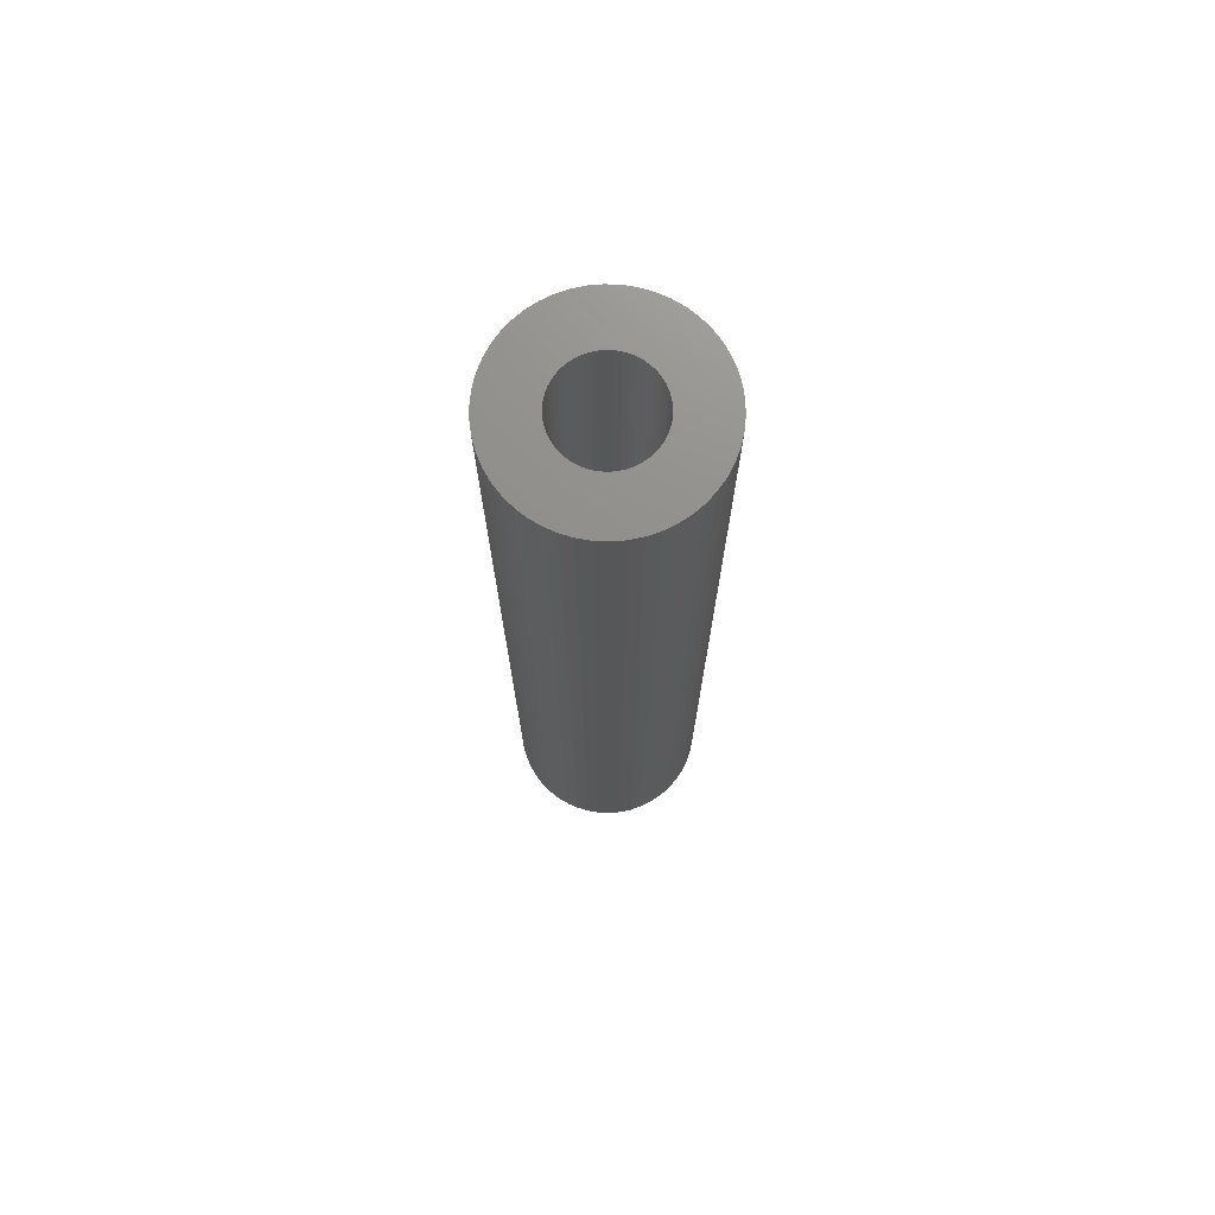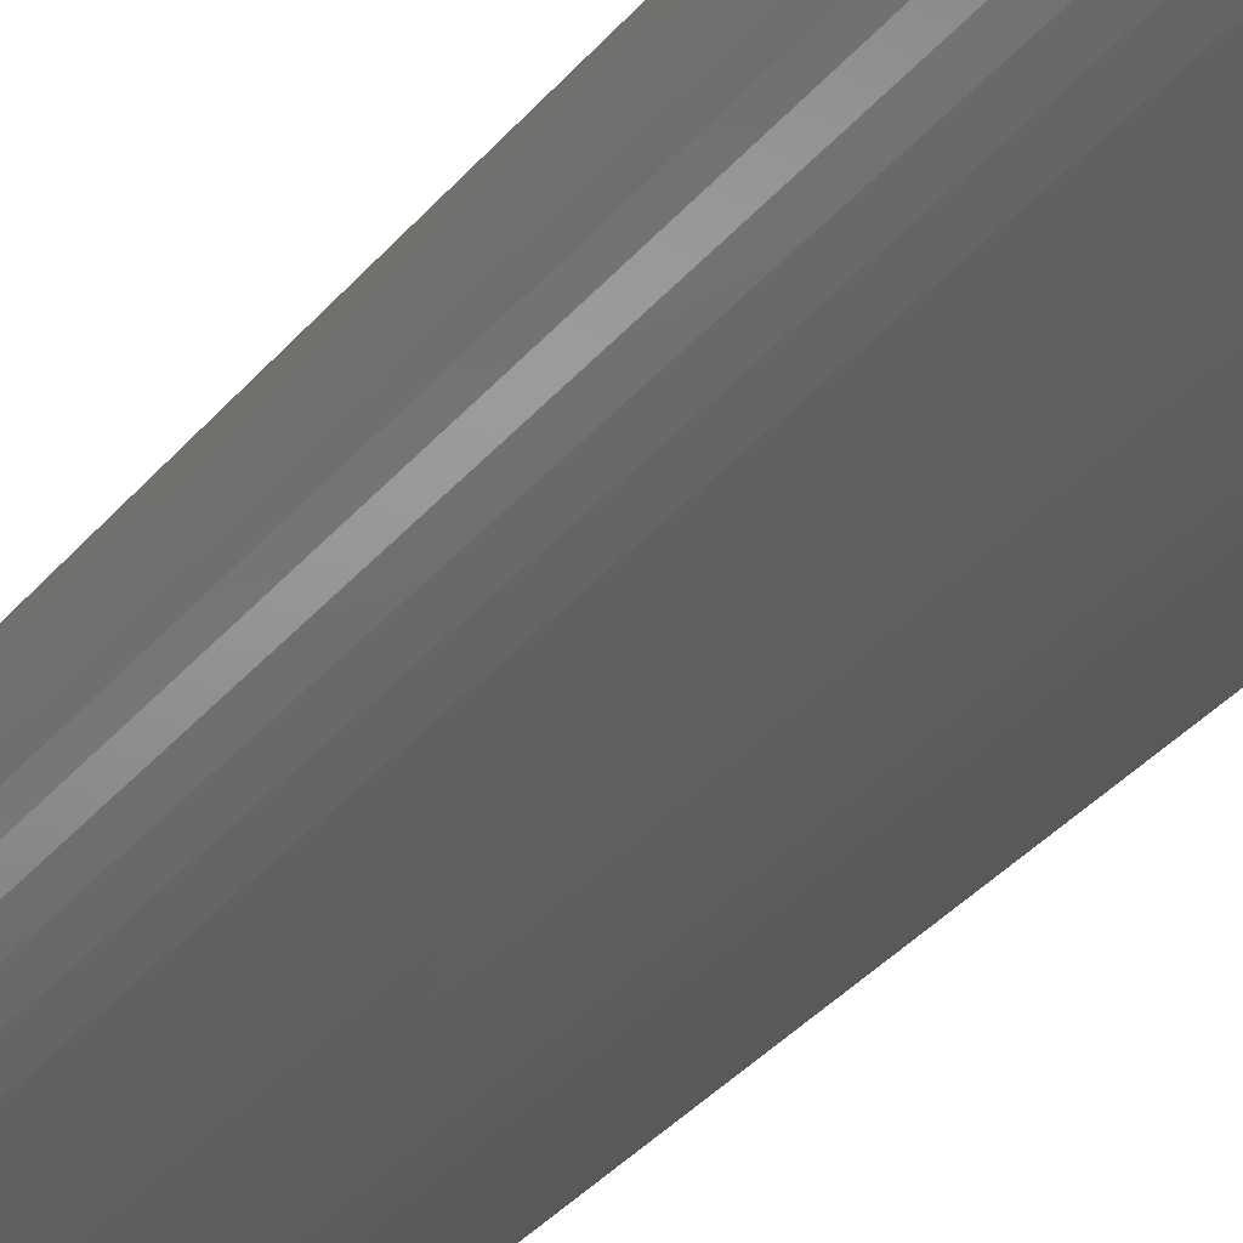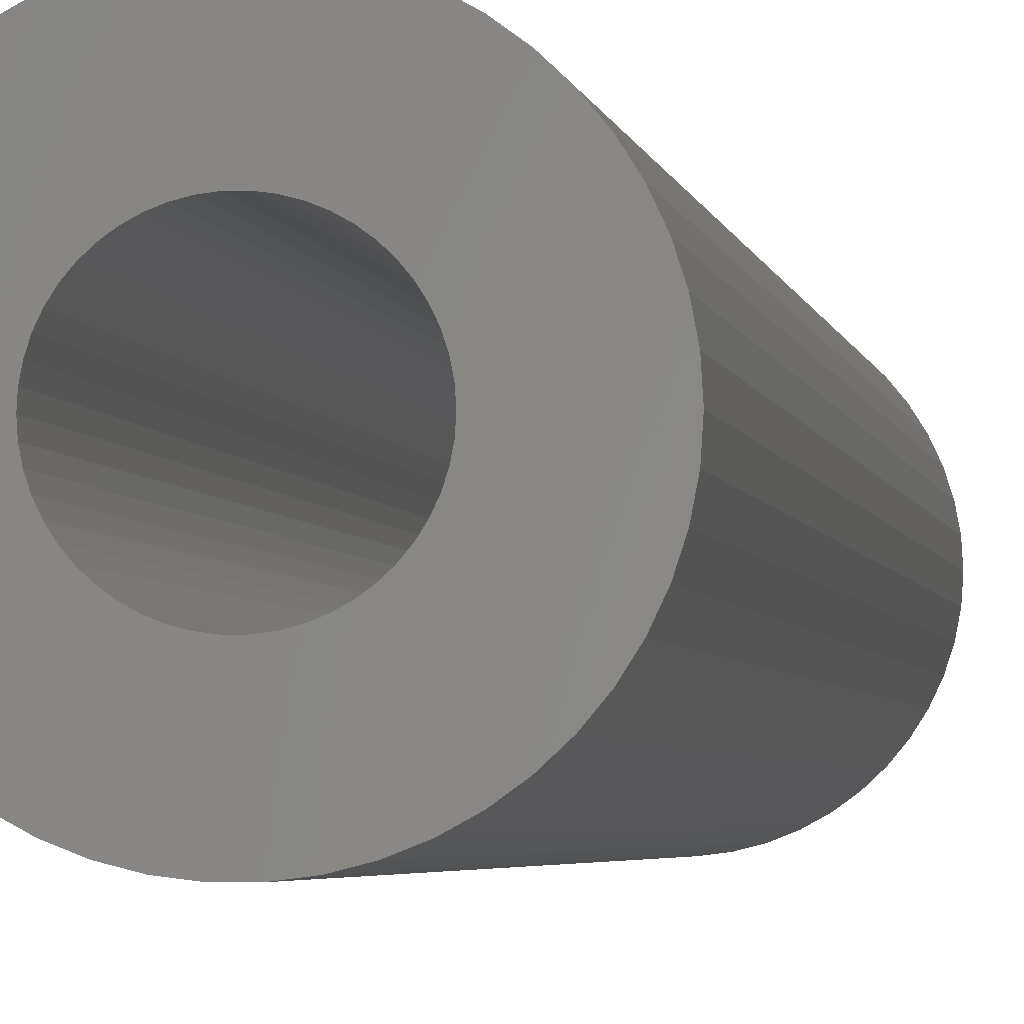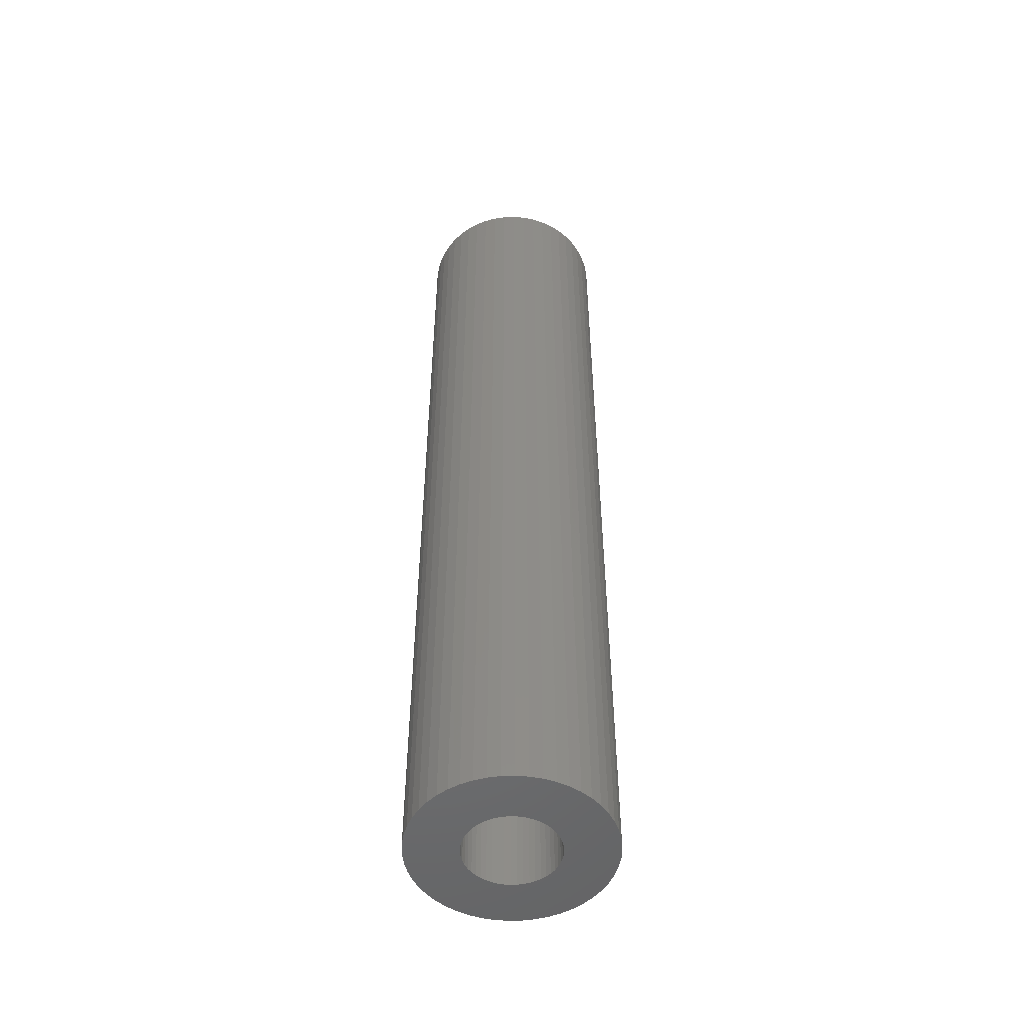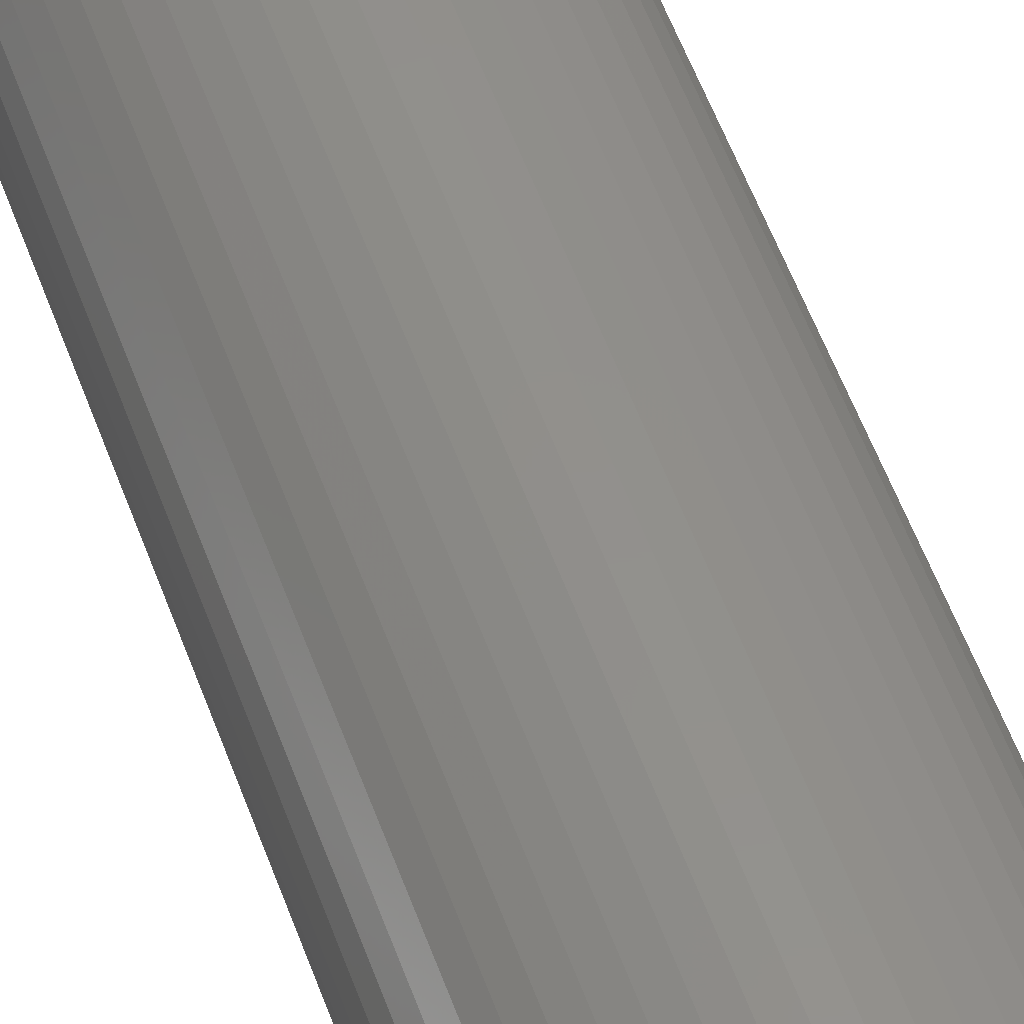
<metadata>
{"format":"stl","ext":"stl","renderer":"f3d","projection":"perspective","resolution":1024,"background":"white","views":[{"elev":73.1,"azim":139.2,"up":"+Z"},{"elev":-30.2,"azim":149.7,"up":"+Y"},{"elev":-2.5,"azim":6.9,"up":"+Y"},{"elev":-51.1,"azim":30.8,"up":"+Z"},{"elev":53.6,"azim":160.7,"up":"+Y"}]}
</metadata>
<code>
# stl→obj: 200 verts, 400 faces
v 9.5 0 46.5
v 9.425 1.191 -46.5
v 9.425 1.191 46.5
v 9.5 0 -46.5
v -9.5 0 -46.5
v -9.425 1.191 46.5
v -9.425 1.191 -46.5
v -9.5 0 46.5
v 0.5965 9.481 -46.5
v -0.5965 9.481 46.5
v 0.5965 9.481 46.5
v -0.5965 9.481 -46.5
v 6.925 6.503 -46.5
v 6.056 7.32 46.5
v 6.925 6.503 46.5
v 6.056 7.32 -46.5
v -6.056 7.32 -46.5
v -6.925 6.503 46.5
v -6.056 7.32 46.5
v -6.925 6.503 -46.5
v -2.936 9.035 -46.5
v -4.045 8.596 46.5
v -2.936 9.035 46.5
v -4.045 8.596 -46.5
v 8.833 3.497 46.5
v 8.325 4.577 -46.5
v 8.325 4.577 46.5
v 8.833 3.497 -46.5
v 9.202 2.363 -46.5
v 9.202 2.363 46.5
v 7.686 5.584 -46.5
v 7.686 5.584 46.5
v 4.045 8.596 -46.5
v 2.936 9.035 46.5
v 4.045 8.596 46.5
v 2.936 9.035 -46.5
v 5.09 8.021 46.5
v 5.09 8.021 -46.5
v -8.325 4.577 -46.5
v -7.686 5.584 46.5
v -7.686 5.584 -46.5
v -8.325 4.577 46.5
v -9.202 2.363 -46.5
v -8.833 3.497 46.5
v -8.833 3.497 -46.5
v -9.202 2.363 46.5
v -5.09 8.021 -46.5
v -5.09 8.021 46.5
v -1.78 9.332 46.5
v -1.78 9.332 -46.5
v 9.425 -1.191 46.5
v 9.425 -1.191 -46.5
v -2.936 -9.035 -46.5
v -1.78 -9.332 46.5
v -2.936 -9.035 46.5
v -1.78 -9.332 -46.5
v 0.5965 -9.481 -46.5
v 1.78 -9.332 46.5
v 0.5965 -9.481 46.5
v 1.78 -9.332 -46.5
v 1.78 9.332 46.5
v 1.78 9.332 -46.5
v 8.833 -3.497 46.5
v 9.202 -2.363 -46.5
v 9.202 -2.363 46.5
v 8.833 -3.497 -46.5
v -8.833 -3.497 -46.5
v -9.202 -2.363 46.5
v -9.202 -2.363 -46.5
v -8.833 -3.497 46.5
v 2.936 -9.035 -46.5
v 4.045 -8.596 46.5
v 2.936 -9.035 46.5
v 4.045 -8.596 -46.5
v 4.5 0 46.5
v 4.465 0.564 46.5
v 4.359 1.119 46.5
v 4.465 -0.564 46.5
v 4.184 1.657 46.5
v 3.943 2.168 46.5
v 4.359 -1.119 46.5
v 3.641 2.645 46.5
v 3.28 3.08 46.5
v 4.184 -1.657 46.5
v 2.868 3.467 46.5
v 8.325 -4.577 46.5
v 3.943 -2.168 46.5
v 2.411 3.799 46.5
v 1.916 4.072 46.5
v 1.391 4.28 46.5
v 0.8432 4.42 46.5
v 0.2826 4.491 46.5
v -0.2826 4.491 46.5
v -0.8432 4.42 46.5
v -1.391 4.28 46.5
v -1.916 4.072 46.5
v -2.411 3.799 46.5
v -2.868 3.467 46.5
v -3.28 3.08 46.5
v -3.641 2.645 46.5
v -3.943 2.168 46.5
v 7.686 -5.584 46.5
v 3.641 -2.645 46.5
v 6.925 -6.503 46.5
v 3.28 -3.08 46.5
v 6.056 -7.32 46.5
v 2.868 -3.467 46.5
v 5.09 -8.021 46.5
v 2.411 -3.799 46.5
v 1.916 -4.072 46.5
v 1.391 -4.28 46.5
v 0.8432 -4.42 46.5
v 0.2826 -4.491 46.5
v -0.2826 -4.491 46.5
v -0.5965 -9.481 46.5
v -0.8432 -4.42 46.5
v -1.391 -4.28 46.5
v -1.916 -4.072 46.5
v -4.045 -8.596 46.5
v -2.411 -3.799 46.5
v -5.09 -8.021 46.5
v -2.868 -3.467 46.5
v -6.056 -7.32 46.5
v -3.28 -3.08 46.5
v -6.925 -6.503 46.5
v -3.641 -2.645 46.5
v -7.686 -5.584 46.5
v -3.943 -2.168 46.5
v -8.325 -4.577 46.5
v -4.184 -1.657 46.5
v -4.359 -1.119 46.5
v -4.465 -0.564 46.5
v -9.425 -1.191 46.5
v -4.5 0 46.5
v -4.184 1.657 46.5
v -4.359 1.119 46.5
v -4.465 0.564 46.5
v 6.056 -7.32 -46.5
v 6.925 -6.503 -46.5
v 8.325 -4.577 -46.5
v 7.686 -5.584 -46.5
v -0.5965 -9.481 -46.5
v -4.045 -8.596 -46.5
v -6.925 -6.503 -46.5
v -7.686 -5.584 -46.5
v -9.425 -1.191 -46.5
v 5.09 -8.021 -46.5
v -6.056 -7.32 -46.5
v -5.09 -8.021 -46.5
v -8.325 -4.577 -46.5
v 4.5 0 -46.5
v 4.465 -0.564 -46.5
v 4.359 -1.119 -46.5
v 4.465 0.564 -46.5
v 4.184 -1.657 -46.5
v 3.943 -2.168 -46.5
v 4.359 1.119 -46.5
v 3.641 -2.645 -46.5
v 3.28 -3.08 -46.5
v 4.184 1.657 -46.5
v 2.868 -3.467 -46.5
v 3.943 2.168 -46.5
v 2.411 -3.799 -46.5
v 1.916 -4.072 -46.5
v 1.391 -4.28 -46.5
v 0.8432 -4.42 -46.5
v 0.2826 -4.491 -46.5
v -0.2826 -4.491 -46.5
v -0.8432 -4.42 -46.5
v -1.391 -4.28 -46.5
v -1.916 -4.072 -46.5
v -2.411 -3.799 -46.5
v -2.868 -3.467 -46.5
v -3.28 -3.08 -46.5
v -3.641 -2.645 -46.5
v -3.943 -2.168 -46.5
v 3.641 2.645 -46.5
v 3.28 3.08 -46.5
v 2.868 3.467 -46.5
v 2.411 3.799 -46.5
v 1.916 4.072 -46.5
v 1.391 4.28 -46.5
v 0.8432 4.42 -46.5
v 0.2826 4.491 -46.5
v -0.2826 4.491 -46.5
v -0.8432 4.42 -46.5
v -1.391 4.28 -46.5
v -1.916 4.072 -46.5
v -2.411 3.799 -46.5
v -2.868 3.467 -46.5
v -3.28 3.08 -46.5
v -3.641 2.645 -46.5
v -3.943 2.168 -46.5
v -4.184 1.657 -46.5
v -4.359 1.119 -46.5
v -4.465 0.564 -46.5
v -4.5 0 -46.5
v -4.184 -1.657 -46.5
v -4.359 -1.119 -46.5
v -4.465 -0.564 -46.5
f 1 2 3
f 2 1 4
f 5 6 7
f 6 5 8
f 9 10 11
f 10 9 12
f 13 14 15
f 14 13 16
f 17 18 19
f 18 17 20
f 21 22 23
f 22 21 24
f 25 26 27
f 26 25 28
f 3 29 30
f 29 3 2
f 27 31 32
f 31 27 26
f 33 34 35
f 34 33 36
f 16 37 14
f 37 16 38
f 39 40 41
f 40 39 42
f 41 18 20
f 18 41 40
f 43 44 45
f 44 43 46
f 47 19 48
f 19 47 17
f 12 49 10
f 49 12 50
f 51 4 1
f 4 51 52
f 53 54 55
f 54 53 56
f 57 58 59
f 58 57 60
f 30 28 25
f 28 30 29
f 32 13 15
f 13 32 31
f 36 61 34
f 61 36 62
f 62 11 61
f 11 62 9
f 38 35 37
f 35 38 33
f 45 42 39
f 42 45 44
f 50 23 49
f 23 50 21
f 63 64 65
f 64 63 66
f 65 52 51
f 52 65 64
f 67 68 69
f 68 67 70
f 71 72 73
f 72 71 74
f 60 73 58
f 73 60 71
f 75 1 3
f 76 3 30
f 1 75 51
f 77 30 25
f 78 51 75
f 79 25 27
f 51 78 65
f 80 27 32
f 81 65 78
f 82 32 15
f 65 81 63
f 83 15 14
f 84 63 81
f 85 14 37
f 63 84 86
f 87 86 84
f 3 76 75
f 30 77 76
f 25 79 77
f 88 37 35
f 27 80 79
f 32 82 80
f 15 83 82
f 89 35 34
f 14 85 83
f 37 88 85
f 35 89 88
f 90 34 61
f 34 90 89
f 61 91 90
f 11 91 61
f 11 92 91
f 11 93 92
f 10 93 11
f 10 94 93
f 49 94 10
f 94 49 95
f 23 95 49
f 95 23 96
f 22 96 23
f 96 22 97
f 48 97 22
f 97 48 98
f 19 98 48
f 98 19 99
f 18 99 19
f 99 18 100
f 40 100 18
f 100 40 101
f 42 101 40
f 86 87 102
f 103 102 87
f 102 103 104
f 105 104 103
f 104 105 106
f 107 106 105
f 106 107 108
f 109 108 107
f 108 109 72
f 110 72 109
f 72 110 73
f 111 73 110
f 73 111 58
f 112 58 111
f 112 59 58
f 113 59 112
f 114 59 113
f 114 115 59
f 116 115 114
f 54 116 117
f 116 54 115
f 55 117 118
f 119 118 120
f 121 120 122
f 117 55 54
f 123 122 124
f 125 124 126
f 127 126 128
f 118 119 55
f 129 128 130
f 70 130 131
f 68 131 132
f 133 132 134
f 101 42 135
f 120 121 119
f 44 135 42
f 122 123 121
f 135 44 136
f 124 125 123
f 46 136 44
f 126 127 125
f 136 46 137
f 128 129 127
f 6 137 46
f 130 70 129
f 137 6 134
f 131 68 70
f 8 134 6
f 132 133 68
f 134 8 133
f 7 46 43
f 46 7 6
f 24 48 22
f 48 24 47
f 138 104 106
f 104 138 139
f 102 140 86
f 140 102 141
f 142 59 115
f 59 142 57
f 143 55 119
f 55 143 53
f 144 127 145
f 127 144 125
f 146 8 5
f 8 146 133
f 74 108 72
f 108 74 147
f 86 66 63
f 66 86 140
f 56 115 54
f 115 56 142
f 148 121 123
f 121 148 149
f 144 123 125
f 123 144 148
f 150 70 67
f 70 150 129
f 151 4 52
f 152 52 64
f 4 151 2
f 153 64 66
f 154 2 151
f 155 66 140
f 2 154 29
f 156 140 141
f 157 29 154
f 158 141 139
f 29 157 28
f 159 139 138
f 160 28 157
f 161 138 147
f 28 160 26
f 162 26 160
f 52 152 151
f 64 153 152
f 66 155 153
f 163 147 74
f 140 156 155
f 141 158 156
f 139 159 158
f 164 74 71
f 138 161 159
f 147 163 161
f 74 164 163
f 165 71 60
f 71 165 164
f 60 166 165
f 57 166 60
f 57 167 166
f 57 168 167
f 142 168 57
f 142 169 168
f 56 169 142
f 169 56 170
f 53 170 56
f 170 53 171
f 143 171 53
f 171 143 172
f 149 172 143
f 172 149 173
f 148 173 149
f 173 148 174
f 144 174 148
f 174 144 175
f 145 175 144
f 175 145 176
f 150 176 145
f 26 162 31
f 177 31 162
f 31 177 13
f 178 13 177
f 13 178 16
f 179 16 178
f 16 179 38
f 180 38 179
f 38 180 33
f 181 33 180
f 33 181 36
f 182 36 181
f 36 182 62
f 183 62 182
f 183 9 62
f 184 9 183
f 185 9 184
f 185 12 9
f 186 12 185
f 50 186 187
f 186 50 12
f 21 187 188
f 24 188 189
f 47 189 190
f 187 21 50
f 17 190 191
f 20 191 192
f 41 192 193
f 188 24 21
f 39 193 194
f 45 194 195
f 43 195 196
f 7 196 197
f 176 150 198
f 189 47 24
f 67 198 150
f 190 17 47
f 198 67 199
f 191 20 17
f 69 199 67
f 192 41 20
f 199 69 200
f 193 39 41
f 146 200 69
f 194 45 39
f 200 146 197
f 195 43 45
f 5 197 146
f 196 7 43
f 197 5 7
f 69 133 146
f 133 69 68
f 147 106 108
f 106 147 138
f 104 141 102
f 141 104 139
f 149 119 121
f 119 149 143
f 145 129 150
f 129 145 127
f 136 194 135
f 194 136 195
f 162 82 177
f 82 162 80
f 183 90 91
f 90 183 182
f 182 89 90
f 89 182 181
f 188 95 96
f 95 188 187
f 135 193 101
f 193 135 194
f 153 78 152
f 78 153 81
f 179 83 85
f 83 179 178
f 180 85 88
f 85 180 179
f 100 191 99
f 191 100 192
f 189 96 97
f 96 189 188
f 187 94 95
f 94 187 186
f 151 76 154
f 76 151 75
f 155 81 153
f 81 155 84
f 173 124 122
f 124 173 174
f 128 198 130
f 198 128 176
f 161 109 107
f 109 161 163
f 177 83 178
f 83 177 82
f 185 92 93
f 92 185 184
f 181 88 89
f 88 181 180
f 134 196 137
f 196 134 197
f 101 192 100
f 192 101 193
f 186 93 94
f 93 186 185
f 190 97 98
f 97 190 189
f 191 98 99
f 98 191 190
f 152 75 151
f 75 152 78
f 158 87 156
f 87 158 103
f 126 176 128
f 176 126 175
f 165 112 111
f 112 165 166
f 160 80 162
f 80 160 79
f 157 79 160
f 79 157 77
f 154 77 157
f 77 154 76
f 184 91 92
f 91 184 183
f 137 195 136
f 195 137 196
f 156 84 155
f 84 156 87
f 169 117 116
f 117 169 170
f 168 116 114
f 116 168 169
f 132 197 134
f 197 132 200
f 130 199 131
f 199 130 198
f 124 175 126
f 175 124 174
f 166 113 112
f 113 166 167
f 163 110 109
f 110 163 164
f 159 103 158
f 103 159 105
f 167 114 113
f 114 167 168
f 171 120 118
f 120 171 172
f 131 200 132
f 200 131 199
f 164 111 110
f 111 164 165
f 159 107 105
f 107 159 161
f 172 122 120
f 122 172 173
f 170 118 117
f 118 170 171

</code>
